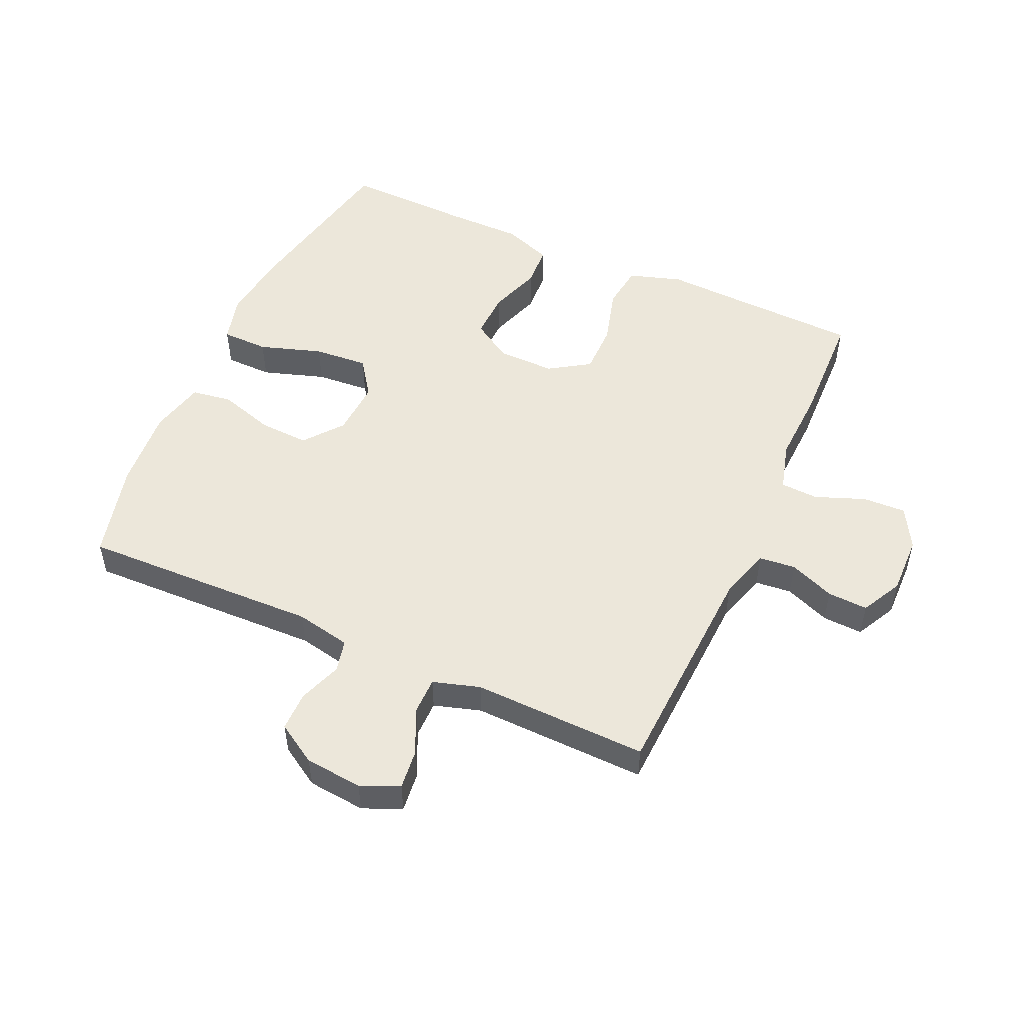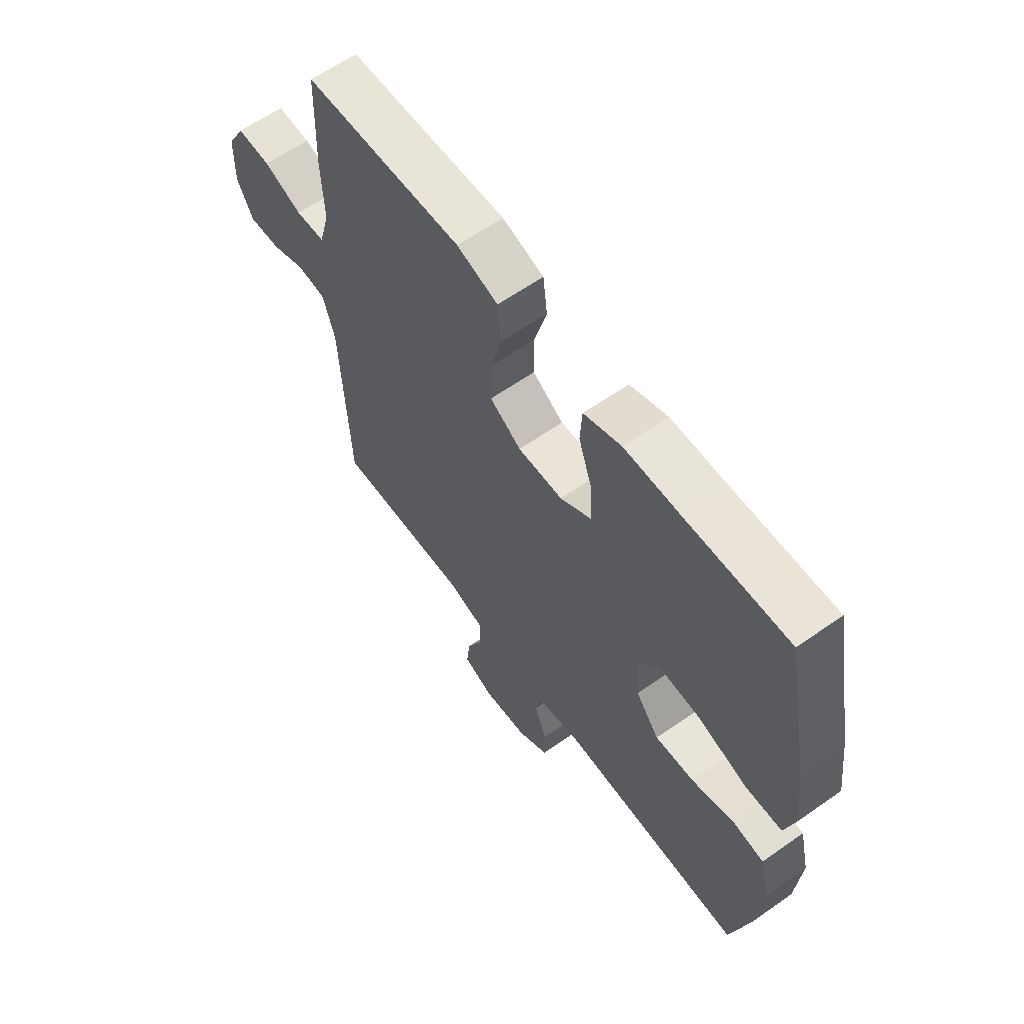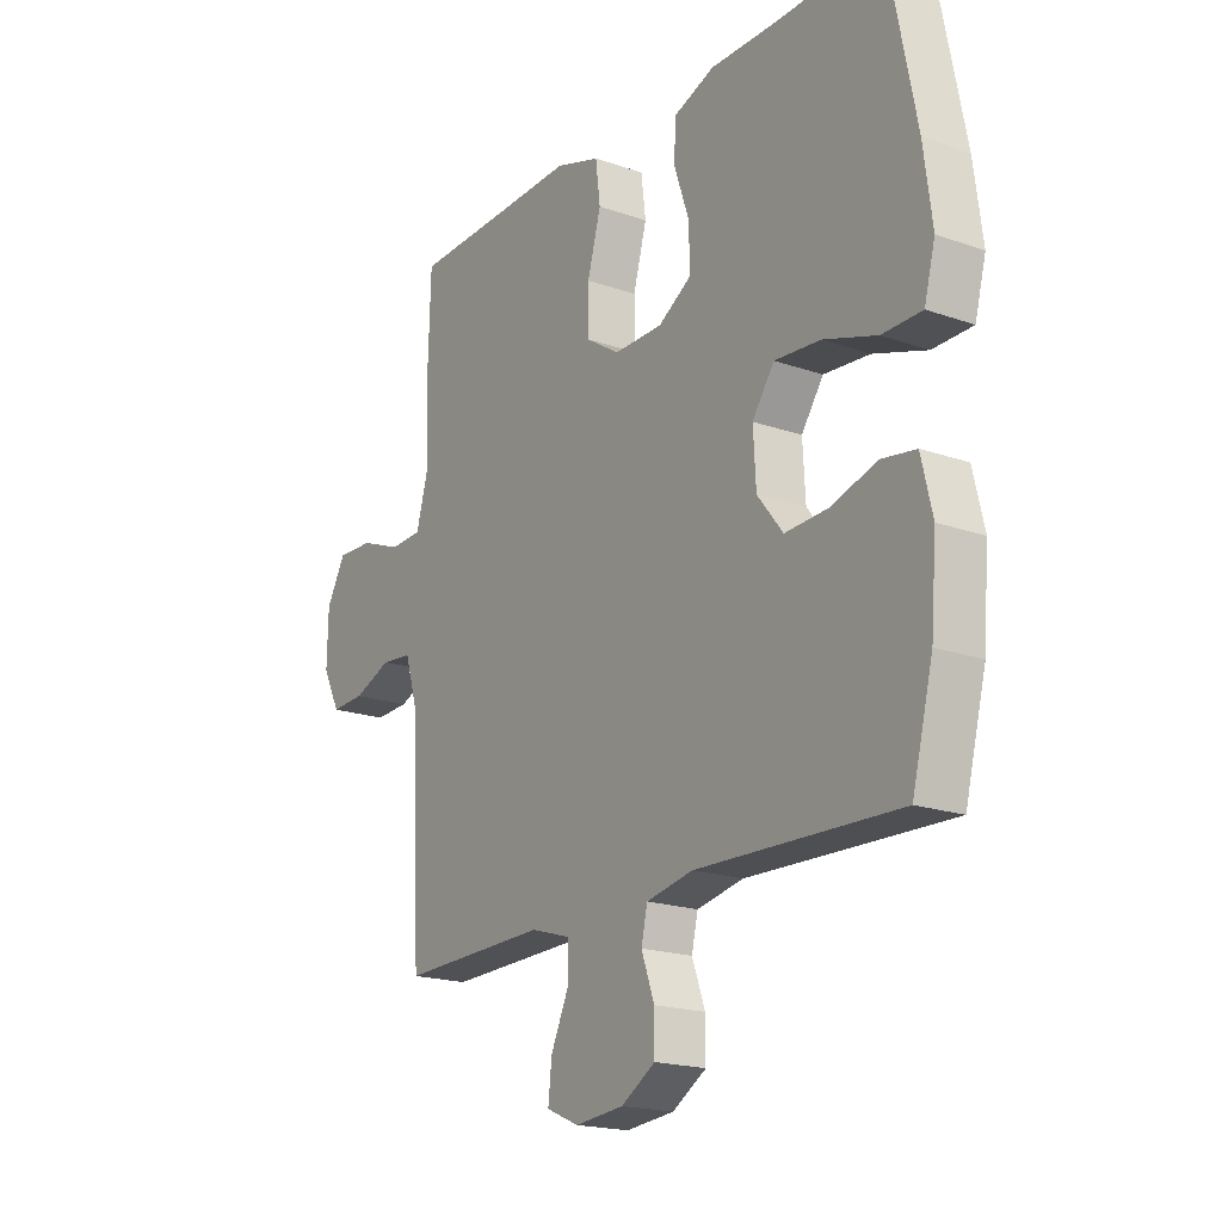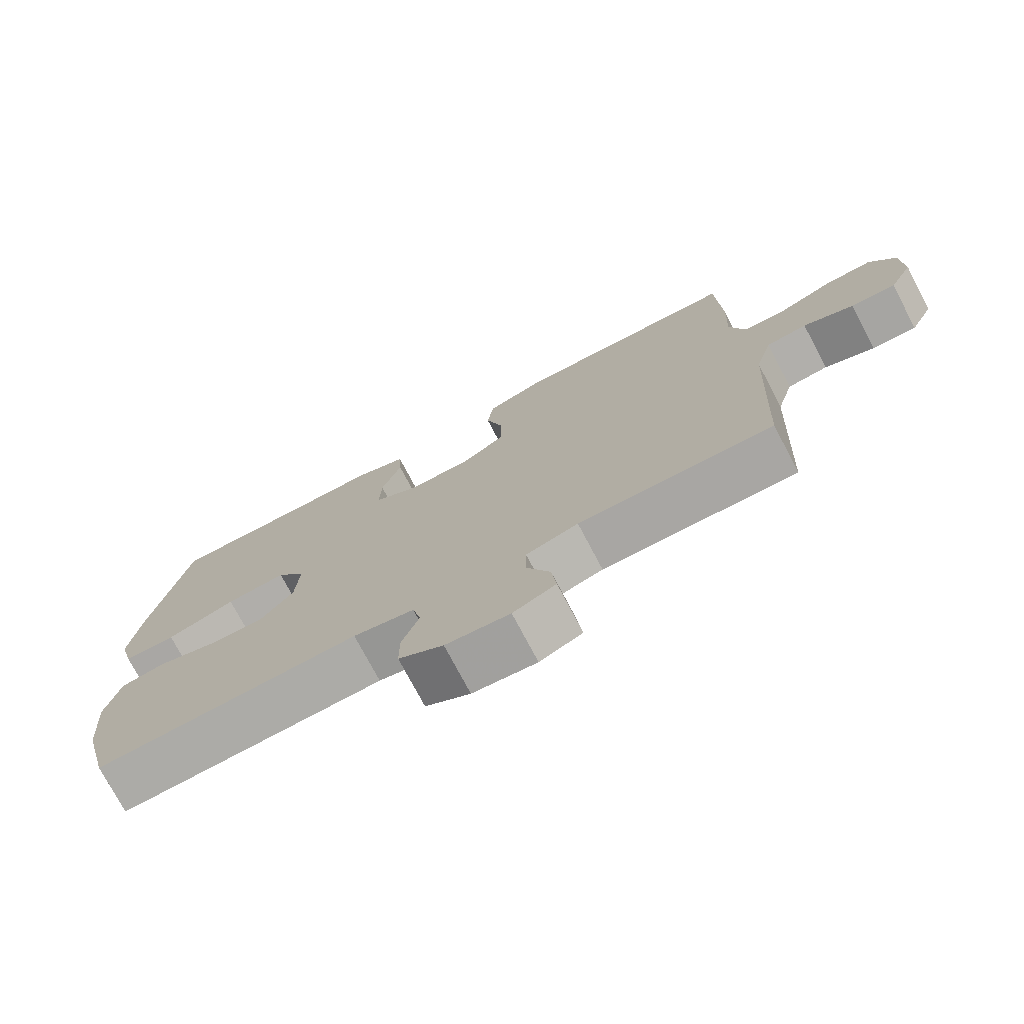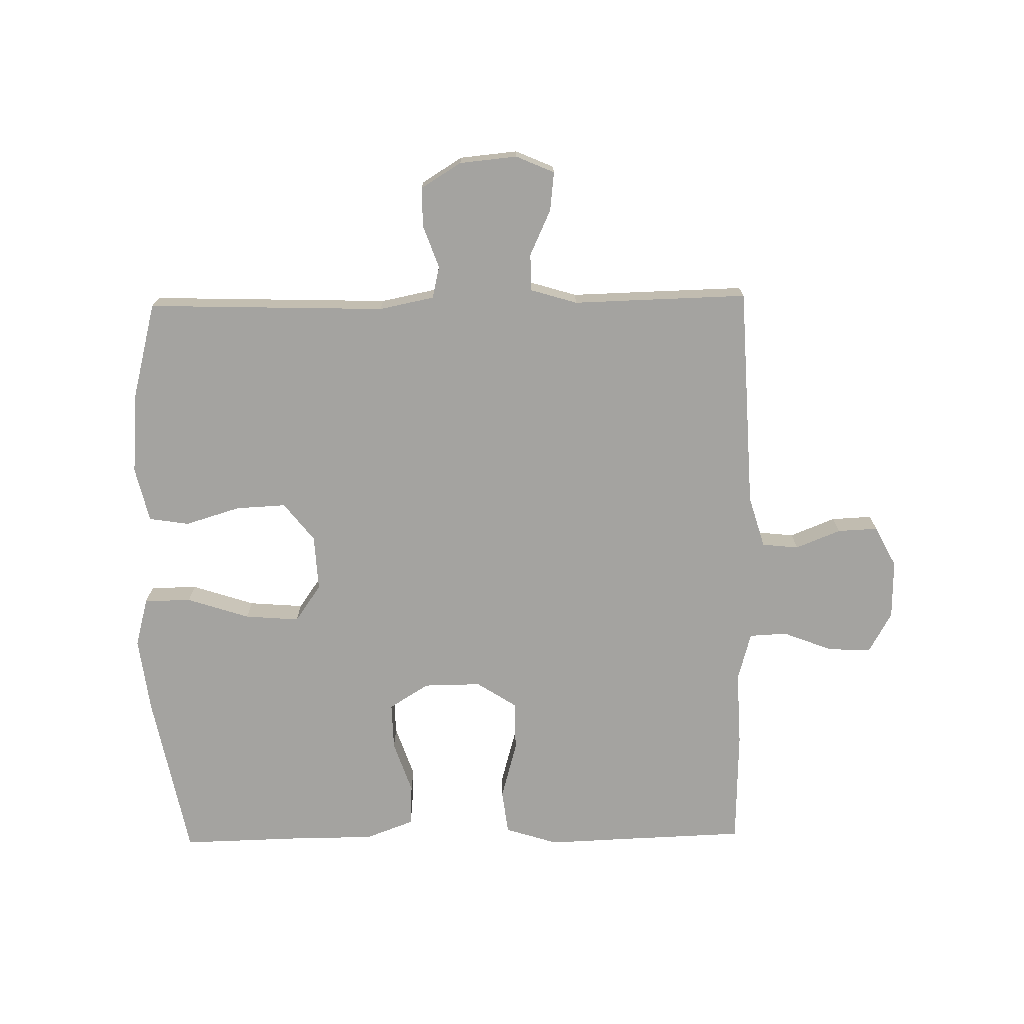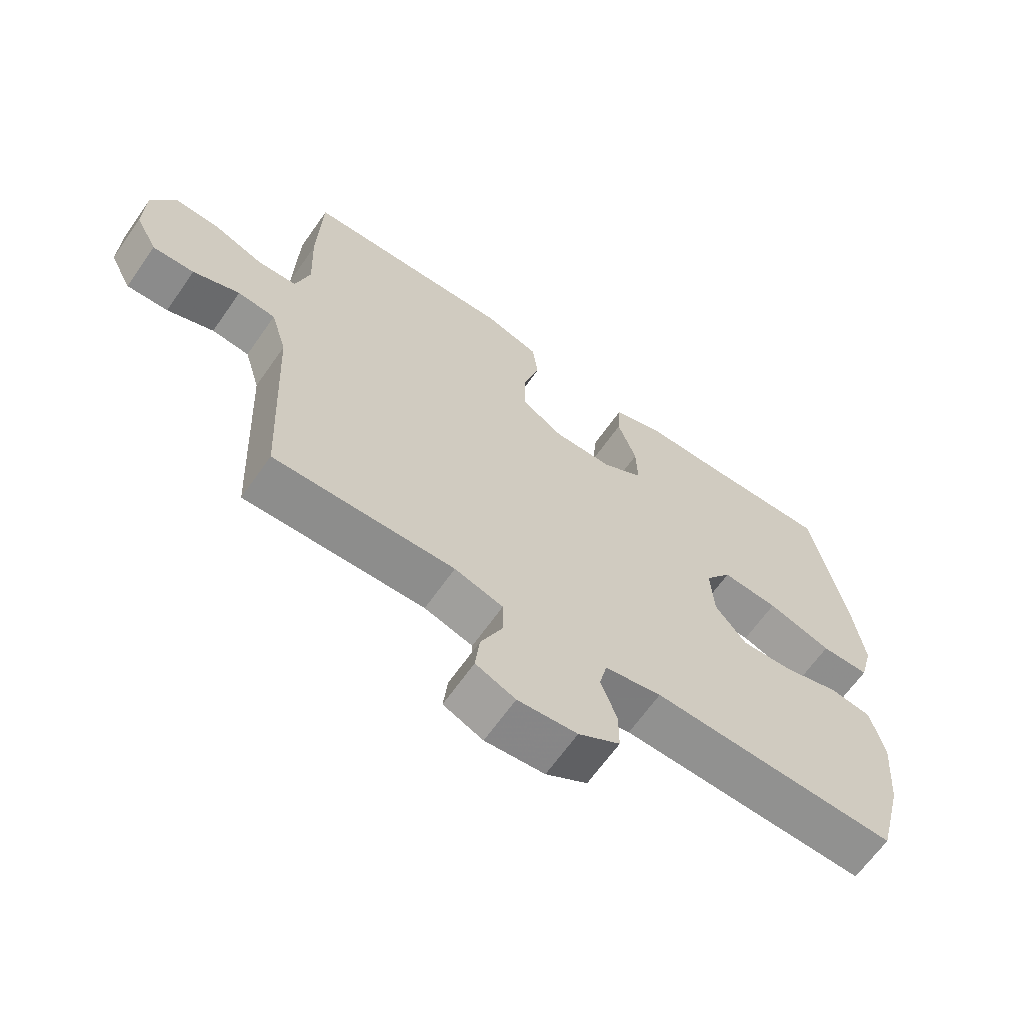
<metadata>
{"format":"obj","ext":"obj","renderer":"f3d","projection":"perspective","resolution":1024,"background":"white","views":[{"elev":51.4,"azim":-155.7,"up":"+Y"},{"elev":61.4,"azim":54.4,"up":"+Z"},{"elev":-19.0,"azim":56.4,"up":"+Z"},{"elev":-75.2,"azim":-152.2,"up":"+Z"},{"elev":-72.9,"azim":-179.0,"up":"+Y"},{"elev":-65.1,"azim":-35.0,"up":"+Z"}]}
</metadata>
<code>
v 0.5 0.07 -0.5
v 0.114 0.07 -0.488
v 0.025 0.07 -0.506
v 0.013 0.07 -0.558
v 0.038 0.07 -0.627
v 0.038 0.07 -0.691
v -0.027 0.07 -0.731
v -0.12 0.07 -0.74
v -0.182 0.07 -0.713
v -0.175 0.07 -0.65
v -0.141 0.07 -0.576
v -0.141 0.07 -0.516
v -0.217 0.07 -0.493
v -0.336 0.07 -0.496
v -0.5 0.07 -0.5
v -0.517 0.07 -0.141
v -0.542 0.07 -0.057
v -0.601 0.07 -0.051
v -0.674 0.07 -0.08
v -0.739 0.07 -0.083
v -0.773 0.07 -0.017
v -0.771 0.07 0.078
v -0.734 0.07 0.144
v -0.664 0.07 0.141
v -0.584 0.07 0.11
v -0.523 0.07 0.113
v -0.501 0.07 0.192
v -0.506 0.07 0.313
v -0.5 0.07 0.5
v -0.297 0.07 0.507
v -0.17 0.07 0.512
v -0.084 0.07 0.485
v -0.075 0.07 0.413
v -0.101 0.07 0.32
v -0.101 0.07 0.239
v -0.036 0.07 0.197
v 0.057 0.07 0.198
v 0.121 0.07 0.238
v 0.119 0.07 0.314
v 0.09 0.07 0.399
v 0.094 0.07 0.466
v 0.172 0.07 0.495
v 0.291 0.07 0.495
v 0.5 0.07 0.5
v 0.553 0.07 0.231
v 0.569 0.07 0.108
v 0.548 0.07 0.029
v 0.472 0.07 0.028
v 0.371 0.07 0.061
v 0.283 0.07 0.068
v 0.241 0.07 0.008
v 0.246 0.07 -0.082
v 0.295 0.07 -0.144
v 0.376 0.07 -0.14
v 0.465 0.07 -0.113
v 0.53 0.07 -0.123
v 0.551 0.07 -0.212
v 0.54 0.07 -0.344
v 0.5 0 -0.5
v 0.114 0 -0.488
v 0.025 0 -0.506
v 0.013 0 -0.558
v 0.038 0 -0.627
v 0.038 0 -0.691
v -0.027 0 -0.731
v -0.12 0 -0.74
v -0.182 0 -0.713
v -0.175 0 -0.65
v -0.141 0 -0.576
v -0.141 0 -0.516
v -0.217 0 -0.493
v -0.336 0 -0.496
v -0.5 0 -0.5
v -0.517 0 -0.141
v -0.542 0 -0.057
v -0.601 0 -0.051
v -0.674 0 -0.08
v -0.739 0 -0.083
v -0.773 0 -0.017
v -0.771 0 0.078
v -0.734 0 0.144
v -0.664 0 0.141
v -0.584 0 0.11
v -0.523 0 0.113
v -0.501 0 0.192
v -0.506 0 0.313
v -0.5 0 0.5
v -0.297 0 0.507
v -0.17 0 0.512
v -0.084 0 0.485
v -0.075 0 0.413
v -0.101 0 0.32
v -0.101 0 0.239
v -0.036 0 0.197
v 0.057 0 0.198
v 0.121 0 0.238
v 0.119 0 0.314
v 0.09 0 0.399
v 0.094 0 0.466
v 0.172 0 0.495
v 0.291 0 0.495
v 0.5 0 0.5
v 0.553 0 0.231
v 0.569 0 0.108
v 0.548 0 0.029
v 0.472 0 0.028
v 0.371 0 0.061
v 0.283 0 0.068
v 0.241 0 0.008
v 0.246 0 -0.082
v 0.295 0 -0.144
v 0.376 0 -0.14
v 0.465 0 -0.113
v 0.53 0 -0.123
v 0.551 0 -0.212
v 0.54 0 -0.344
f 58 1 2
f 57 58 2
f 56 57 2
f 55 56 2
f 54 55 2
f 53 54 2 3
f 52 53 3
f 51 52 3
f 47 48 49
f 46 47 49
f 45 46 49
f 44 45 49
f 43 44 49
f 43 49 50
f 42 43 50
f 41 42 50
f 40 41 50
f 39 40 50
f 38 39 50 51
f 32 33 34
f 31 32 34
f 30 31 34
f 30 34 35
f 29 30 35
f 28 29 35
f 27 28 35
f 26 27 35 36
f 23 24 25
f 22 23 25
f 21 22 25
f 20 21 25
f 19 20 25
f 18 19 25
f 17 18 25 26
f 26 36 37
f 17 26 37
f 16 17 37
f 15 16 37
f 14 15 37
f 13 14 37
f 9 10 11
f 8 9 11
f 7 8 11
f 6 7 11
f 5 6 11
f 4 5 11
f 3 4 11 12
f 37 38 51
f 13 37 51
f 12 13 51
f 3 12 51
f 60 59 116
f 60 116 115
f 60 115 114
f 60 114 113
f 60 113 112
f 61 60 112 111
f 61 111 110
f 61 110 109
f 107 106 105
f 107 105 104
f 107 104 103
f 107 103 102
f 107 102 101
f 108 107 101
f 108 101 100
f 108 100 99
f 108 99 98
f 108 98 97
f 109 108 97 96
f 92 91 90
f 92 90 89
f 92 89 88
f 93 92 88
f 93 88 87
f 93 87 86
f 93 86 85
f 94 93 85 84
f 83 82 81
f 83 81 80
f 83 80 79
f 83 79 78
f 83 78 77
f 83 77 76
f 84 83 76 75
f 95 94 84
f 95 84 75
f 95 75 74
f 95 74 73
f 95 73 72
f 95 72 71
f 69 68 67
f 69 67 66
f 69 66 65
f 69 65 64
f 69 64 63
f 69 63 62
f 70 69 62 61
f 109 96 95
f 109 95 71
f 109 71 70
f 109 70 61
f 1 59 60 2
f 2 60 61 3
f 3 61 62 4
f 4 62 63 5
f 5 63 64 6
f 6 64 65 7
f 7 65 66 8
f 8 66 67 9
f 9 67 68 10
f 10 68 69 11
f 11 69 70 12
f 12 70 71 13
f 13 71 72 14
f 14 72 73 15
f 15 73 74 16
f 16 74 75 17
f 17 75 76 18
f 18 76 77 19
f 19 77 78 20
f 20 78 79 21
f 21 79 80 22
f 22 80 81 23
f 23 81 82 24
f 24 82 83 25
f 25 83 84 26
f 26 84 85 27
f 27 85 86 28
f 28 86 87 29
f 29 87 88 30
f 30 88 89 31
f 31 89 90 32
f 32 90 91 33
f 33 91 92 34
f 34 92 93 35
f 35 93 94 36
f 36 94 95 37
f 37 95 96 38
f 38 96 97 39
f 39 97 98 40
f 40 98 99 41
f 41 99 100 42
f 42 100 101 43
f 43 101 102 44
f 44 102 103 45
f 45 103 104 46
f 46 104 105 47
f 47 105 106 48
f 48 106 107 49
f 49 107 108 50
f 50 108 109 51
f 51 109 110 52
f 52 110 111 53
f 53 111 112 54
f 54 112 113 55
f 55 113 114 56
f 56 114 115 57
f 57 115 116 58
f 58 116 59 1

</code>
